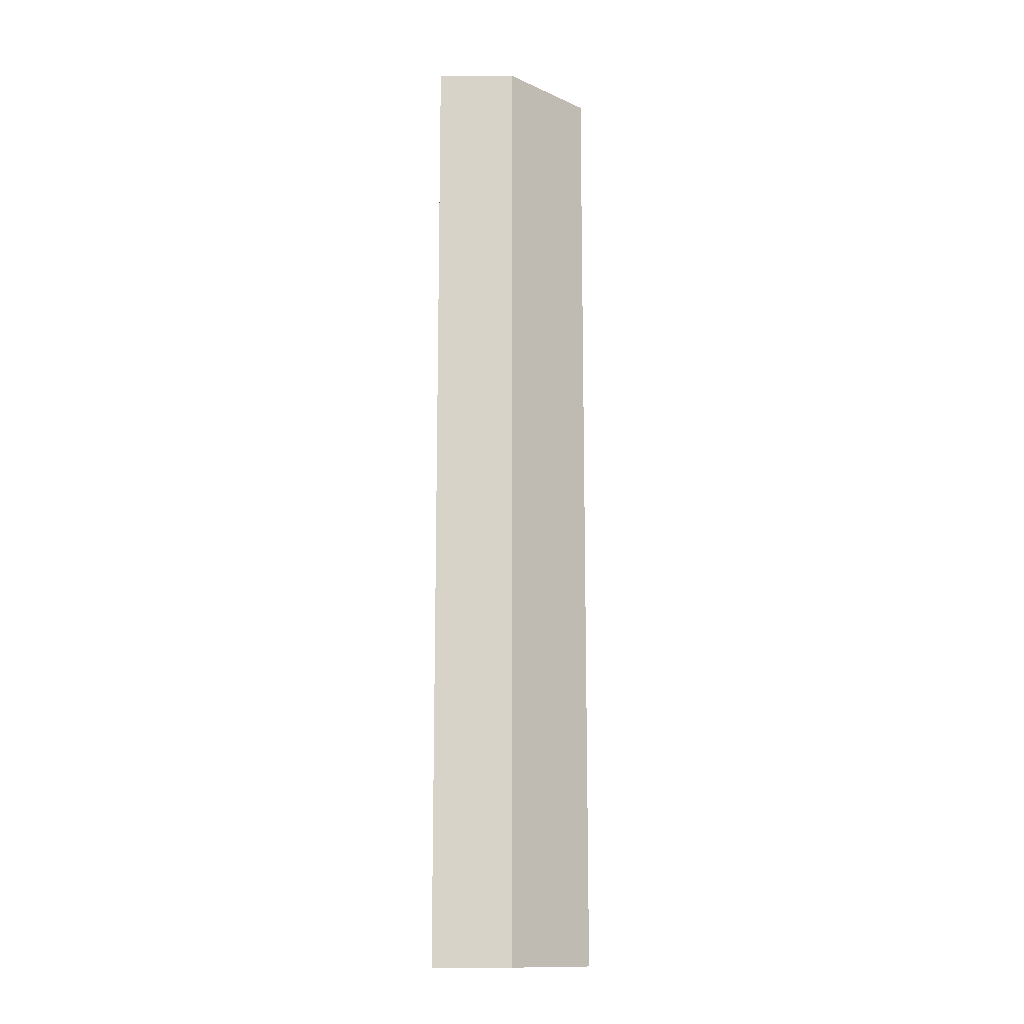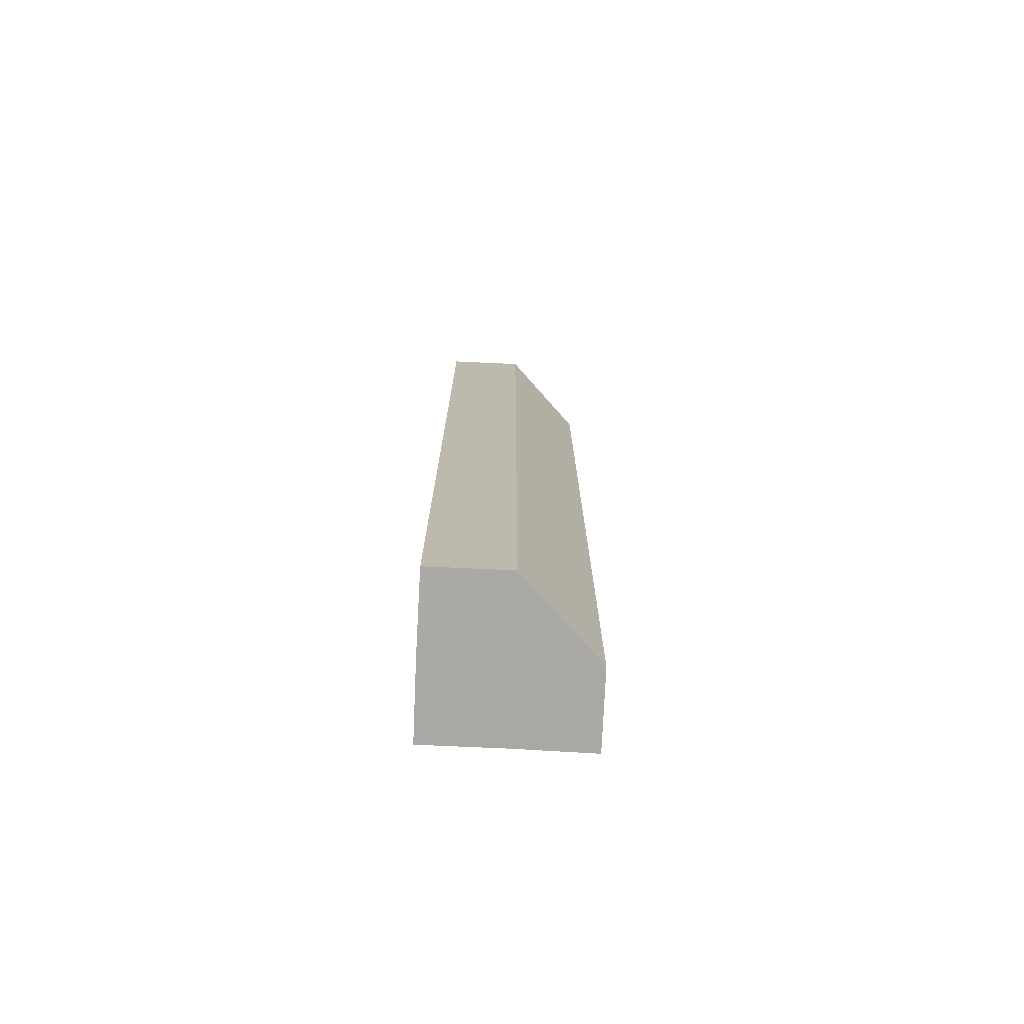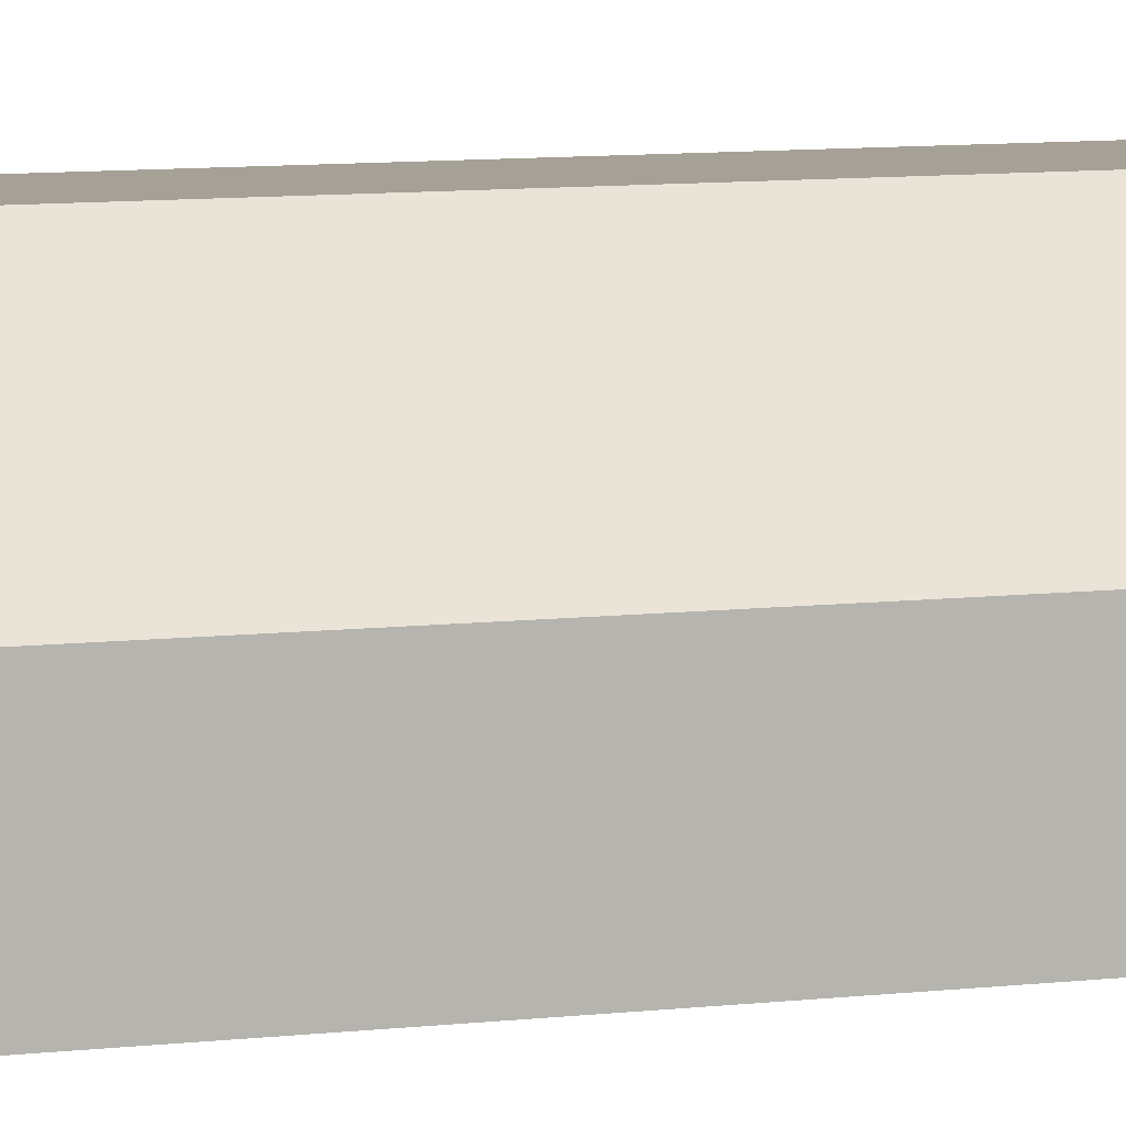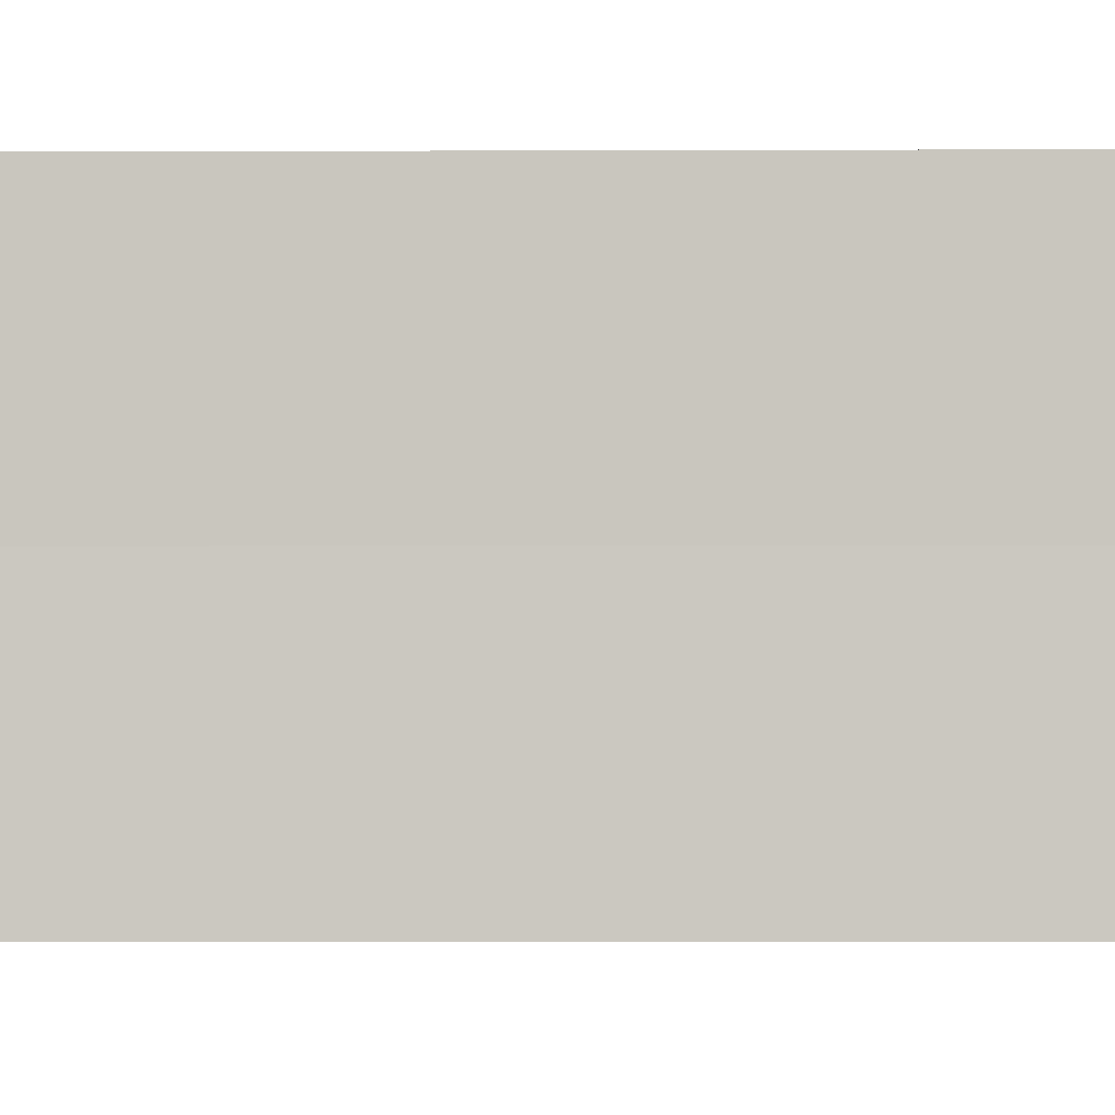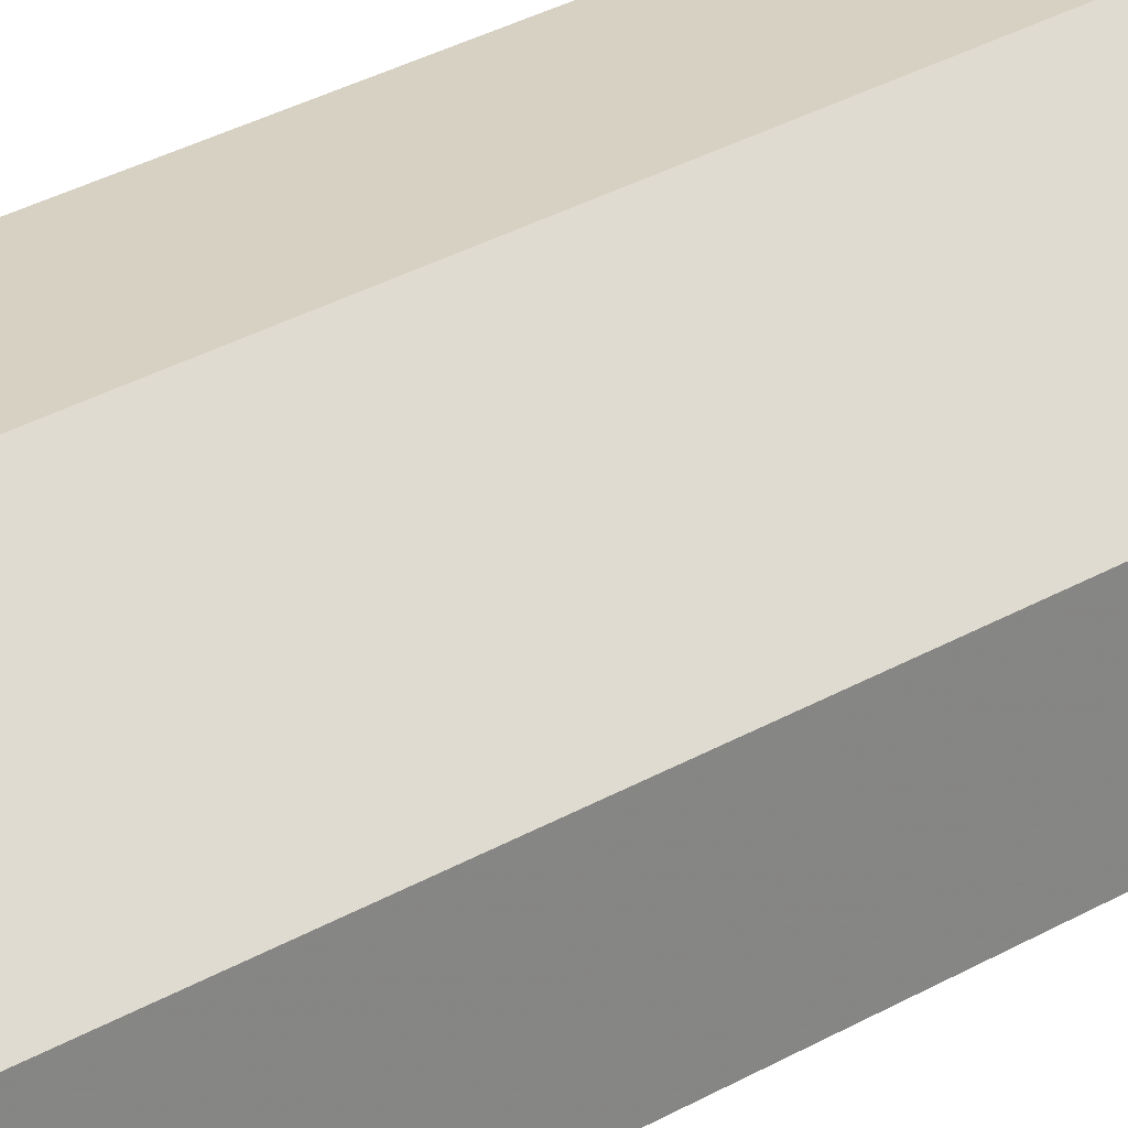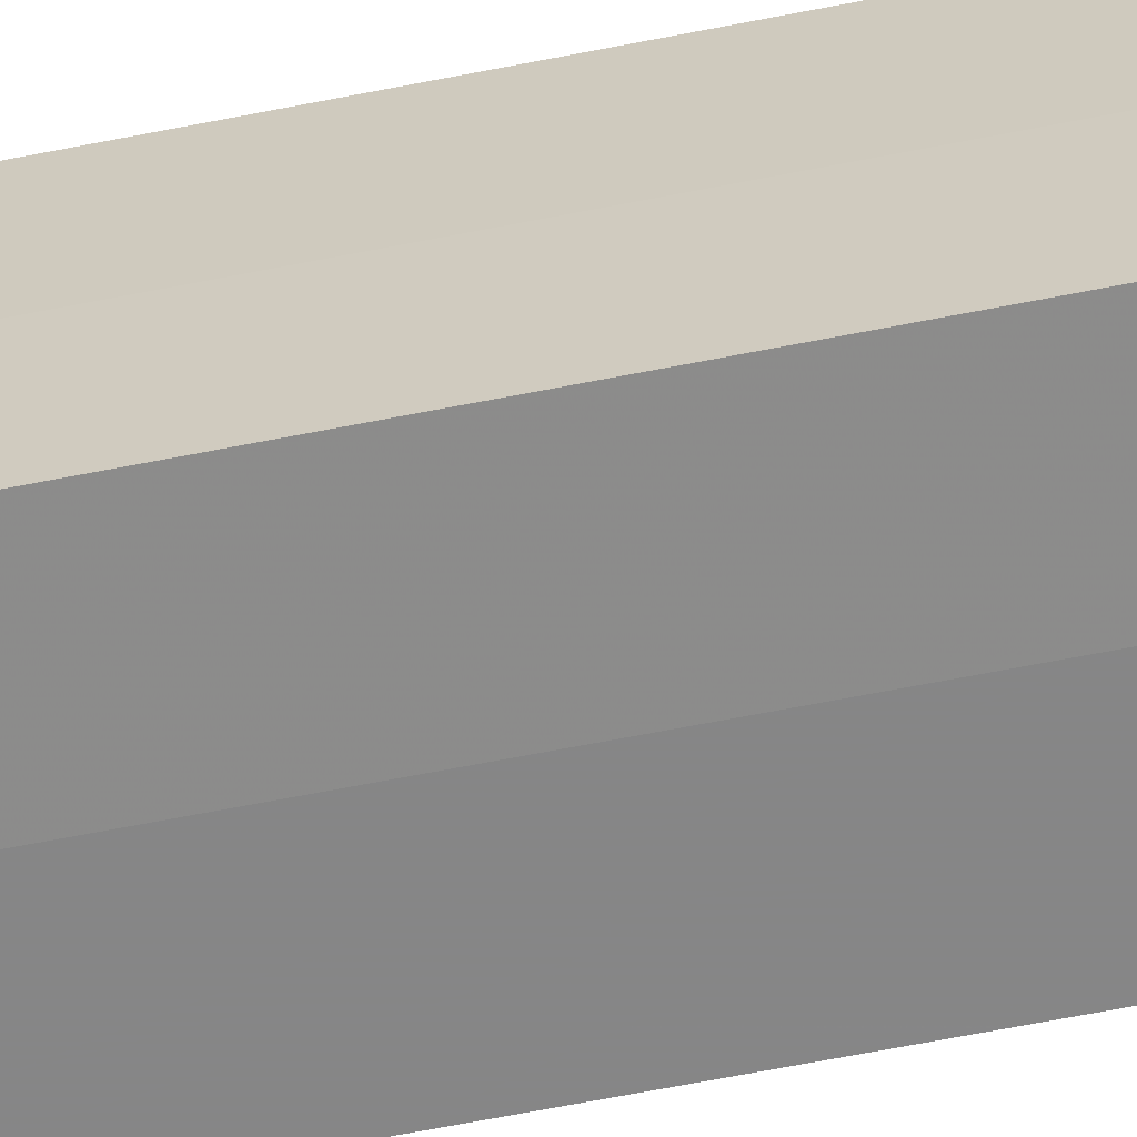
<metadata>
{"format":"obj","ext":"obj","renderer":"f3d","projection":"perspective","resolution":1024,"background":"white","views":[{"elev":-13.4,"azim":89.7,"up":"+Z"},{"elev":-75.1,"azim":87.2,"up":"+Z"},{"elev":6.6,"azim":67.1,"up":"+Y"},{"elev":-1.7,"azim":-88.4,"up":"+Y"},{"elev":26.5,"azim":46.1,"up":"+Y"},{"elev":-62.9,"azim":-78.5,"up":"+Y"}]}
</metadata>
<code>
o 30314
v 2203 1865 9.502
v 2203 1865 9.502
v 2203 1865 9.381
v 2203 1865 9.502
v 2203 1865 9.381
v 2203 1865 9.502
v 2203 1865 9.381
v 2203 1865 9.502
v 2203 1865 9.381
v 2203 1865 9.502
v 2203 1865 9.381
v 2203 1865 9.502
v 2203 1865 9.381
v 2203 1865 9.502
v 2203 1865 9.502
v 2203 1865 9.502
v 2203 1865 9.502
v 2203 1865 9.502
v 2203 1865 9.502
v 2203 1865 9.502
v 2203 1865 9.381
v 2203 1865 9.381
v 2203 1865 9.381
v 2203 1865 9.381
v 2203 1865 9.381
v 2203 1865 9.502
v 2203 1865 9.381
v 2203 1865 9.502
v 2203 1865 9.502
v 2203 1865 9.502
v 2203 1865 9.502
v 2203 1865 9.381
v 2203 1865 9.502
v 2203 1865 9.502
v 2203 1865 9.502
v 2203 1865 9.381
v 2203 1865 9.381
v 2203 1865 9.381
v 2203 1865 9.381
v 2203 1865 9.381
v 2203 1865 9.381
v 2203 1865 9.381
v 2203 1865 9.381
v 2203 1865 9.381
f 1 2 3
f 2 4 5
f 6 1 7
f 7 8 9
f 9 10 11
f 11 12 13
f 14 15 12
f 14 12 16
f 14 16 17
f 14 18 15
f 14 17 19
f 14 20 18
f 14 19 20
f 21 18 22
f 23 19 24
f 25 26 21
f 27 28 23
f 29 30 25
f 30 31 32
f 33 34 27
f 34 35 36
f 37 38 39
f 37 40 38
f 37 39 41
f 37 42 40
f 37 41 43
f 37 44 42
f 37 43 44

</code>
